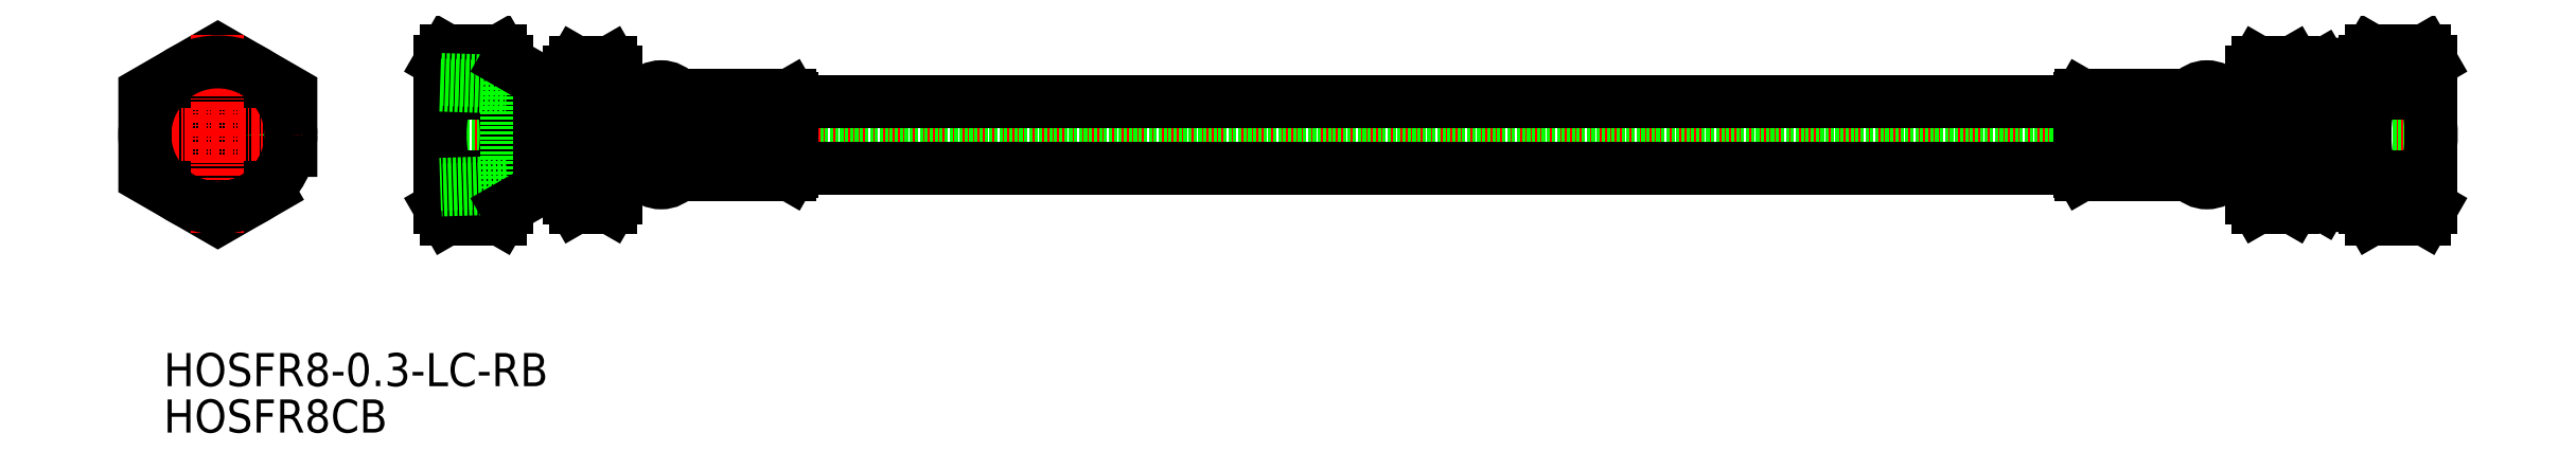
<metadata>
{"format":"dxf","ext":"dxf","renderer":"ezdxf+matplotlib","layout":"modelspace","background":"white","min_lineweight":24,"dpi":150}
</metadata>
<code>
0
SECTION
2
ENTITIES
0
TEXT
8
0
10
43.57
20
103.6
30
0
40
5
1
HOSFR8CB
11
43.57
21
106.1
31
0
73
     2
0
TEXT
8
0
10
43.57
20
110.6
30
0
40
5
1
HOSFR8-0.3-LC-RB
11
43.57
21
113.1
31
0
73
     2
0
LINE
8
CENTER
10
387.2
20
148.5
30
0
11
83.24
21
148.5
31
0
0
LINE
8
0
10
385.2
20
152.5
30
0
11
85.24
21
152.5
31
0
0
LINE
8
0
10
385.2
20
144.5
30
0
11
85.24
21
144.5
31
0
0
LINE
8
0
10
332.2
20
153.5
30
0
11
138.2
21
153.5
31
0
0
LINE
8
0
10
332.2
20
143.5
30
0
11
138.2
21
143.5
31
0
0
LINE
8
0
10
85.24
20
137.5
30
0
11
85.24
21
159.5
31
0
0
LINE
8
0
10
95.24
20
137.5
30
0
11
95.24
21
159.5
31
0
0
LINE
8
0
10
86.22
20
161.2
30
0
11
94.26
21
161.2
31
0
0
LINE
8
0
10
85.24
20
159.5
30
0
11
86.22
21
161.2
31
0
0
ARC
8
0
10
90.86
20
158
30
0
40
5.623
50
145.6
51
214.4
0
ARC
8
0
10
89.62
20
158
30
0
40
5.623
50
325.6
51
34.38
0
LINE
8
0
10
95.24
20
159.5
30
0
11
94.26
21
161.2
31
0
0
ARC
8
0
10
106.3
20
148.5
30
0
40
21.02
50
162.4
51
197.6
0
ARC
8
0
10
74.22
20
148.5
30
0
40
21.02
50
342.4
51
17.59
0
ARC
8
0
10
90.86
20
139
30
0
40
5.623
50
145.6
51
214.4
0
ARC
8
0
10
89.62
20
139
30
0
40
5.623
50
325.6
51
34.38
0
LINE
8
0
10
86.22
20
135.8
30
0
11
94.26
21
135.8
31
0
0
LINE
8
0
10
85.24
20
137.5
30
0
11
86.22
21
135.8
31
0
0
LINE
8
0
10
95.24
20
137.5
30
0
11
94.26
21
135.8
31
0
0
LINE
8
0
10
86.22
20
142.1
30
0
11
94.26
21
142.1
31
0
0
LINE
8
0
10
86.22
20
154.8
30
0
11
94.26
21
154.8
31
0
0
LINE
8
0
10
95.24
20
156.5
30
0
11
95.24
21
140.5
31
0
0
LINE
8
0
10
85.24
20
156
30
0
11
95.24
21
155.7
31
0
0
LINE
8
0
10
85.36
20
156.8
30
0
11
95.24
21
156.5
31
0
0
LINE
8
0
10
95.24
20
141.3
30
0
11
85.24
21
141
31
0
0
LINE
8
0
10
95.24
20
140.5
30
0
11
85.37
21
140.2
31
0
0
LINE
8
0
10
103.2
20
156.6
30
0
11
103.7
21
156
31
0
0
LINE
8
0
10
103.2
20
140.3
30
0
11
103.7
21
140.9
31
0
0
LINE
8
0
10
103.2
20
156.6
30
0
11
103.2
21
140.3
31
0
0
LINE
8
0
10
103.7
20
156
30
0
11
103.7
21
140.9
31
0
0
LINE
8
0
10
100.2
20
156.6
30
0
11
100.2
21
140.3
31
0
0
LINE
8
0
10
100.2
20
140.3
30
0
11
103.2
21
140.3
31
0
0
LINE
8
0
10
100.2
20
156.6
30
0
11
103.2
21
156.6
31
0
0
LINE
8
0
10
95.24
20
159.5
30
0
11
100.2
21
156.6
31
0
0
LINE
8
0
10
95.24
20
137.5
30
0
11
100.2
21
140.3
31
0
0
LINE
8
0
10
100.2
20
140.3
30
0
11
100.2
21
156.6
31
0
0
LINE
8
0
10
103.7
20
153.7
30
0
11
104.7
21
153.7
31
0
0
LINE
8
0
10
103.7
20
143.2
30
0
11
104.7
21
143.2
31
0
0
LINE
8
0
10
110.9
20
159.5
30
0
11
105.6
21
159.5
31
0
0
LINE
8
0
10
111.7
20
139
30
0
11
111.7
21
158
31
0
0
ARC
8
0
10
93.59
20
148.5
30
0
40
18.15
50
342.4
51
17.59
0
ARC
8
0
10
122.9
20
148.5
30
0
40
18.15
50
162.4
51
197.6
0
LINE
8
0
10
104.7
20
139
30
0
11
104.7
21
158
31
0
0
ARC
8
0
10
106.9
20
140.3
30
0
40
4.856
50
325.6
51
34.38
0
ARC
8
0
10
109.6
20
140.3
30
0
40
4.856
50
145.6
51
214.4
0
LINE
8
0
10
110.9
20
137.5
30
0
11
105.6
21
137.5
31
0
0
LINE
8
0
10
111.7
20
139
30
0
11
110.9
21
137.5
31
0
0
LINE
8
0
10
104.7
20
139
30
0
11
105.6
21
137.5
31
0
0
LINE
8
0
10
110.9
20
143
30
0
11
105.6
21
143
31
0
0
LINE
8
0
10
110.9
20
154
30
0
11
105.6
21
154
31
0
0
LINE
8
0
10
111.7
20
158
30
0
11
110.9
21
159.5
31
0
0
ARC
8
0
10
106.9
20
156.7
30
0
40
4.856
50
325.6
51
34.38
0
ARC
8
0
10
109.6
20
156.7
30
0
40
4.856
50
145.6
51
214.4
0
LINE
8
0
10
104.7
20
158
30
0
11
105.6
21
159.5
31
0
0
ARC
8
0
10
118.5
20
144.4
30
0
40
3.125
50
216.9
51
323.1
0
ARC
8
0
10
118.5
20
152.6
30
0
40
3.125
50
36.87
51
143.1
0
LINE
8
0
10
116
20
153.5
30
0
11
116
21
151
31
0
0
LINE
8
0
10
121
20
153.5
30
0
11
121
21
151
31
0
0
LINE
8
0
10
121
20
150.5
30
0
11
121
21
146.5
31
0
0
LINE
8
0
10
116
20
150.5
30
0
11
116
21
146.5
31
0
0
LINE
8
0
10
116
20
146
30
0
11
116
21
143.5
31
0
0
LINE
8
0
10
121
20
146
30
0
11
121
21
143.5
31
0
0
LINE
8
0
10
121
20
143
30
0
11
121
21
142.5
31
0
0
LINE
8
0
10
116
20
143
30
0
11
116
21
142.5
31
0
0
LINE
8
0
10
116
20
143
30
0
11
112.7
21
143
31
0
0
LINE
8
0
10
116
20
143.5
30
0
11
112.7
21
143.5
31
0
0
LINE
8
0
10
116
20
146
30
0
11
112.7
21
146
31
0
0
LINE
8
0
10
116
20
146.5
30
0
11
112.7
21
146.5
31
0
0
LINE
8
0
10
116
20
150.5
30
0
11
112.7
21
150.5
31
0
0
LINE
8
0
10
116
20
151
30
0
11
112.7
21
151
31
0
0
LINE
8
0
10
116
20
153.5
30
0
11
112.7
21
153.5
31
0
0
LINE
8
0
10
116
20
154
30
0
11
112.7
21
154
31
0
0
LINE
8
0
10
138.2
20
143
30
0
11
121
21
143
31
0
0
LINE
8
0
10
138.2
20
143.5
30
0
11
121
21
143.5
31
0
0
LINE
8
0
10
138.2
20
154
30
0
11
121
21
154
31
0
0
LINE
8
0
10
138.2
20
153.5
30
0
11
121
21
153.5
31
0
0
LINE
8
0
10
138.2
20
146
30
0
11
121
21
146
31
0
0
LINE
8
0
10
138.2
20
146.5
30
0
11
121
21
146.5
31
0
0
LINE
8
0
10
138.2
20
150.5
30
0
11
121
21
150.5
31
0
0
LINE
8
0
10
138.2
20
151
30
0
11
121
21
151
31
0
0
LINE
8
0
10
112.7
20
154
30
0
11
112.7
21
143
31
0
0
LINE
8
0
10
121
20
142.5
30
0
11
137.9
21
142.5
31
0
0
LINE
8
0
10
121
20
154.5
30
0
11
137.9
21
154.5
31
0
0
LINE
8
0
10
112.7
20
143
30
0
11
113
21
142.5
31
0
0
LINE
8
0
10
138.2
20
143
30
0
11
137.9
21
142.5
31
0
0
LINE
8
0
10
113
20
142.5
30
0
11
116
21
142.5
31
0
0
LINE
8
0
10
116
20
154.5
30
0
11
116
21
154
31
0
0
LINE
8
0
10
121
20
154.5
30
0
11
121
21
154
31
0
0
LINE
8
0
10
113
20
154.5
30
0
11
116
21
154.5
31
0
0
LINE
8
0
10
138.2
20
154
30
0
11
138.2
21
143
31
0
0
LINE
8
0
10
138.2
20
154
30
0
11
137.9
21
154.5
31
0
0
LINE
8
0
10
112.7
20
154
30
0
11
113
21
154.5
31
0
0
LINE
8
0
10
111.7
20
154
30
0
11
112.7
21
154
31
0
0
LINE
8
0
10
111.7
20
143
30
0
11
112.7
21
143
31
0
0
CIRCLE
8
0
10
51.74
20
148.5
30
0
40
8.349
0
CIRCLE
8
0
10
51.74
20
148.5
30
0
40
7.492
0
POLYLINE
8
0
66
     1
10
0
20
0
30
0
70
     1
0
VERTEX
8
0
10
62.74
20
142.1
30
0
0
VERTEX
8
0
10
62.74
20
154.8
30
0
0
VERTEX
8
0
10
51.74
20
161.2
30
0
0
VERTEX
8
0
10
40.74
20
154.8
30
0
0
VERTEX
8
0
10
40.74
20
142.1
30
0
0
VERTEX
8
0
10
51.74
20
135.8
30
0
0
SEQEND
8
0
0
CIRCLE
8
0
10
51.74
20
148.5
30
0
40
4
0
LINE
8
CENTER
10
38.74
20
148.5
30
0
11
64.74
21
148.5
31
0
0
LINE
8
CENTER
10
51.74
20
163.5
30
0
11
51.74
21
133.5
31
0
0
CIRCLE
8
0
10
51.74
20
148.5
30
0
40
11
0
LINE
8
0
10
358.2
20
154
30
0
11
357.2
21
154
31
0
0
LINE
8
0
10
357.2
20
154
30
0
11
356.9
21
154.5
31
0
0
LINE
8
0
10
332.2
20
154
30
0
11
332.5
21
154.5
31
0
0
LINE
8
0
10
332.2
20
154
30
0
11
332.2
21
143
31
0
0
LINE
8
0
10
356.9
20
154.5
30
0
11
353.9
21
154.5
31
0
0
LINE
8
0
10
348.9
20
154.5
30
0
11
348.9
21
154
31
0
0
LINE
8
0
10
353.9
20
154.5
30
0
11
353.9
21
154
31
0
0
LINE
8
0
10
356.9
20
142.5
30
0
11
353.9
21
142.5
31
0
0
LINE
8
0
10
332.2
20
143
30
0
11
332.5
21
142.5
31
0
0
LINE
8
0
10
357.2
20
143
30
0
11
356.9
21
142.5
31
0
0
LINE
8
0
10
358.2
20
143
30
0
11
357.2
21
143
31
0
0
LINE
8
0
10
348.9
20
154.5
30
0
11
332.5
21
154.5
31
0
0
LINE
8
0
10
348.9
20
142.5
30
0
11
332.5
21
142.5
31
0
0
LINE
8
0
10
357.2
20
154
30
0
11
357.2
21
143
31
0
0
LINE
8
0
10
332.2
20
151
30
0
11
348.9
21
151
31
0
0
LINE
8
0
10
332.2
20
150.5
30
0
11
348.9
21
150.5
31
0
0
LINE
8
0
10
332.2
20
146.5
30
0
11
348.9
21
146.5
31
0
0
LINE
8
0
10
332.2
20
146
30
0
11
348.9
21
146
31
0
0
LINE
8
0
10
332.2
20
153.5
30
0
11
348.9
21
153.5
31
0
0
LINE
8
0
10
332.2
20
154
30
0
11
348.9
21
154
31
0
0
LINE
8
0
10
332.2
20
143.5
30
0
11
348.9
21
143.5
31
0
0
LINE
8
0
10
332.2
20
143
30
0
11
348.9
21
143
31
0
0
LINE
8
0
10
353.9
20
154
30
0
11
357.2
21
154
31
0
0
LINE
8
0
10
353.9
20
153.5
30
0
11
357.2
21
153.5
31
0
0
LINE
8
0
10
353.9
20
151
30
0
11
357.2
21
151
31
0
0
LINE
8
0
10
353.9
20
150.5
30
0
11
357.2
21
150.5
31
0
0
LINE
8
0
10
353.9
20
146.5
30
0
11
357.2
21
146.5
31
0
0
LINE
8
0
10
353.9
20
146
30
0
11
357.2
21
146
31
0
0
LINE
8
0
10
353.9
20
143.5
30
0
11
357.2
21
143.5
31
0
0
LINE
8
0
10
353.9
20
143
30
0
11
357.2
21
143
31
0
0
LINE
8
0
10
353.9
20
143
30
0
11
353.9
21
142.5
31
0
0
LINE
8
0
10
348.9
20
143
30
0
11
348.9
21
142.5
31
0
0
LINE
8
0
10
348.9
20
146
30
0
11
348.9
21
143.5
31
0
0
LINE
8
0
10
353.9
20
146
30
0
11
353.9
21
143.5
31
0
0
LINE
8
0
10
353.9
20
150.5
30
0
11
353.9
21
146.5
31
0
0
LINE
8
0
10
348.9
20
150.5
30
0
11
348.9
21
146.5
31
0
0
LINE
8
0
10
348.9
20
153.5
30
0
11
348.9
21
151
31
0
0
LINE
8
0
10
353.9
20
153.5
30
0
11
353.9
21
151
31
0
0
ARC
8
0
10
351.4
20
152.6
30
0
40
3.125
50
36.87
51
143.1
0
ARC
8
0
10
351.4
20
144.4
30
0
40
3.125
50
216.9
51
323.1
0
LINE
8
0
10
368.7
20
158.9
30
0
11
367.6
21
158.2
31
0
0
LINE
8
0
10
367.6
20
158.2
30
0
11
366.4
21
158.2
31
0
0
LINE
8
0
10
366.4
20
156.7
30
0
11
365.2
21
156.7
31
0
0
LINE
8
0
10
375.2
20
159.5
30
0
11
368.7
21
158.9
31
0
0
LINE
8
0
10
366.4
20
158.2
30
0
11
366.4
21
138.7
31
0
0
LINE
8
0
10
367.6
20
158.2
30
0
11
367.6
21
138.7
31
0
0
LINE
8
0
10
368.7
20
138
30
0
11
367.6
21
138.7
31
0
0
LINE
8
0
10
367.6
20
138.7
30
0
11
366.4
21
138.7
31
0
0
LINE
8
0
10
366.4
20
140.2
30
0
11
365.2
21
140.2
31
0
0
LINE
8
0
10
375.2
20
137.5
30
0
11
368.7
21
138
31
0
0
LINE
8
0
10
375.2
20
140.5
30
0
11
385.1
21
140.2
31
0
0
LINE
8
0
10
375.2
20
141.3
30
0
11
385.2
21
141
31
0
0
LINE
8
0
10
385.1
20
156.8
30
0
11
375.2
21
156.5
31
0
0
LINE
8
0
10
385.2
20
156
30
0
11
375.2
21
155.7
31
0
0
LINE
8
0
10
375.2
20
156.5
30
0
11
375.2
21
140.5
31
0
0
LINE
8
0
10
384.3
20
154.8
30
0
11
376.2
21
154.8
31
0
0
LINE
8
0
10
384.3
20
142.1
30
0
11
376.2
21
142.1
31
0
0
LINE
8
0
10
375.2
20
137.5
30
0
11
376.2
21
135.8
31
0
0
LINE
8
0
10
385.2
20
137.5
30
0
11
384.3
21
135.8
31
0
0
LINE
8
0
10
384.3
20
135.8
30
0
11
376.2
21
135.8
31
0
0
ARC
8
0
10
380.9
20
139
30
0
40
5.623
50
145.6
51
214.4
0
ARC
8
0
10
379.6
20
139
30
0
40
5.623
50
325.6
51
34.38
0
ARC
8
0
10
396.3
20
148.5
30
0
40
21.02
50
162.4
51
197.6
0
ARC
8
0
10
364.2
20
148.5
30
0
40
21.02
50
342.4
51
17.59
0
LINE
8
0
10
375.2
20
159.5
30
0
11
376.2
21
161.2
31
0
0
ARC
8
0
10
380.9
20
158
30
0
40
5.623
50
145.6
51
214.4
0
ARC
8
0
10
379.6
20
158
30
0
40
5.623
50
325.6
51
34.38
0
LINE
8
0
10
385.2
20
159.5
30
0
11
384.3
21
161.2
31
0
0
LINE
8
0
10
384.3
20
161.2
30
0
11
376.2
21
161.2
31
0
0
LINE
8
0
10
375.2
20
137.5
30
0
11
375.2
21
159.5
31
0
0
LINE
8
0
10
385.2
20
137.5
30
0
11
385.2
21
159.5
31
0
0
LINE
8
0
10
358.2
20
158
30
0
11
359.1
21
159.5
31
0
0
ARC
8
0
10
363.1
20
156.7
30
0
40
4.856
50
145.6
51
214.4
0
ARC
8
0
10
360.4
20
156.7
30
0
40
4.856
50
325.6
51
34.38
0
LINE
8
0
10
365.2
20
158
30
0
11
364.4
21
159.5
31
0
0
LINE
8
0
10
364.4
20
159.5
30
0
11
359.1
21
159.5
31
0
0
LINE
8
0
10
364.4
20
154
30
0
11
359.1
21
154
31
0
0
LINE
8
0
10
364.4
20
143
30
0
11
359.1
21
143
31
0
0
LINE
8
0
10
358.2
20
139
30
0
11
359.1
21
137.5
31
0
0
LINE
8
0
10
365.2
20
139
30
0
11
364.4
21
137.5
31
0
0
LINE
8
0
10
364.4
20
137.5
30
0
11
359.1
21
137.5
31
0
0
ARC
8
0
10
363.1
20
140.3
30
0
40
4.856
50
145.6
51
214.4
0
ARC
8
0
10
360.4
20
140.3
30
0
40
4.856
50
325.6
51
34.38
0
LINE
8
0
10
358.2
20
139
30
0
11
358.2
21
158
31
0
0
ARC
8
0
10
376.4
20
148.5
30
0
40
18.15
50
162.4
51
197.6
0
ARC
8
0
10
347.1
20
148.5
30
0
40
18.15
50
342.4
51
17.59
0
LINE
8
0
10
365.2
20
139
30
0
11
365.2
21
158
31
0
0
ENDSEC
0
EOF

</code>
